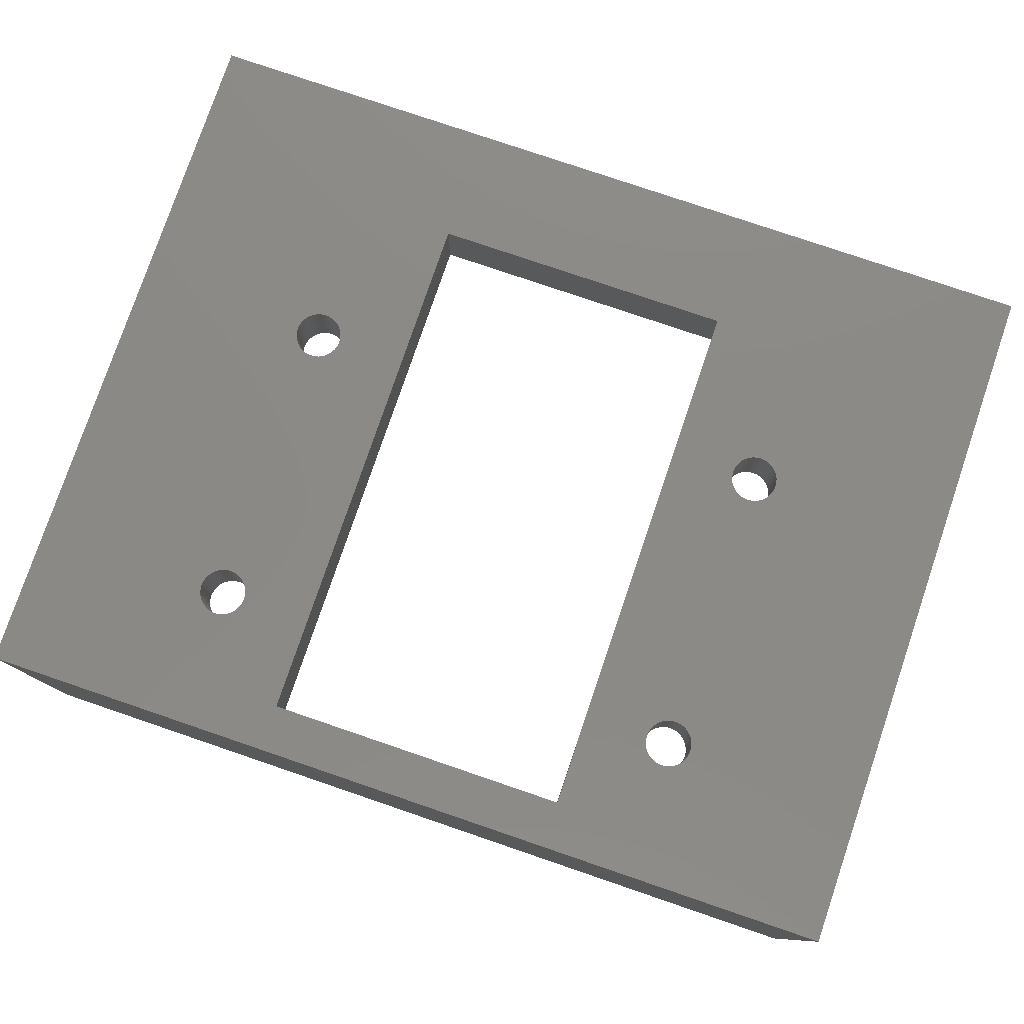
<metadata>
{"format":"stl","ext":"stl","renderer":"f3d","projection":"perspective","resolution":1024,"background":"white","views":[{"elev":78.6,"azim":-161.2,"up":"+Z"}]}
</metadata>
<code>
# stl→obj: 480 verts, 976 faces
v 3.5 1.5 3.674e-16
v 3.5 1.5 12
v 9 1.5 3.674e-16
v 9 1.5 12
v 9 0 3.674e-16
v 0 0 3.674e-16
v 3.5 28.5 3.674e-16
v 0 30 3.674e-16
v 34.5 28.5 3.674e-16
v 38 30 3.674e-16
v 34.5 1.5 3.674e-16
v 38 0 3.674e-16
v 29 1.5 3.674e-16
v 29 0 3.674e-16
v 30.48 11.67 15
v 30.5 11.5 15
v 38 17.75 15
v 8.526 24.98 15
v 8.7 25 15
v 12.5 28 15
v 12.5 17.75 15
v 9.685 23.83 15
v 9.64 23.66 15
v 9.566 23.5 15
v 9.466 23.36 15
v 9.343 23.23 15
v 9.2 23.13 15
v 9.042 23.06 15
v 8.874 23.02 15
v 7.715 24.17 15
v 7.76 24.34 15
v 0 30 15
v 7.834 24.5 15
v 7.934 24.64 15
v 8.874 24.98 15
v 9.042 24.94 15
v 9.2 24.87 15
v 8.7 23 15
v 8.526 23.02 15
v 0 17.75 15
v 8.358 23.06 15
v 8.2 23.13 15
v 8.057 23.23 15
v 7.934 23.36 15
v 7.834 23.5 15
v 8.057 24.77 15
v 8.2 24.87 15
v 8.358 24.94 15
v 27 30 15
v 25.5 28 15
v 27 17.75 15
v 25.5 17.75 15
v 7.76 23.66 15
v 7.715 23.83 15
v 7.7 24 15
v 9.343 24.77 15
v 9.466 24.64 15
v 9.566 24.5 15
v 9.64 24.34 15
v 9.685 24.17 15
v 9.7 24 15
v 9.7 11.5 15
v 12.5 5 15
v 9.685 11.33 15
v 9.64 11.16 15
v 9.566 11 15
v 9.466 10.86 15
v 9.343 10.73 15
v 9.2 10.63 15
v 9.042 10.56 15
v 8.874 10.52 15
v 7.715 11.67 15
v 7.76 11.84 15
v 8.7 10.5 15
v 0 0 15
v 25.5 5 15
v 27 0 15
v 8.526 10.52 15
v 8.358 10.56 15
v 8.2 10.63 15
v 7.834 12 15
v 7.934 12.14 15
v 8.057 12.27 15
v 8.057 10.73 15
v 7.934 10.86 15
v 7.834 11 15
v 7.76 11.16 15
v 7.715 11.33 15
v 7.7 11.5 15
v 8.7 12.5 15
v 8.874 12.48 15
v 9.042 12.44 15
v 9.2 12.37 15
v 9.343 12.27 15
v 9.466 12.14 15
v 9.566 12 15
v 9.64 11.84 15
v 9.685 11.67 15
v 8.2 12.37 15
v 8.358 12.44 15
v 8.526 12.48 15
v 38 0 15
v 30.48 11.33 15
v 30.44 11.16 15
v 28.56 11.84 15
v 28.52 11.67 15
v 28.5 11.5 15
v 29 10.63 15
v 28.86 10.73 15
v 28.73 10.86 15
v 28.52 11.33 15
v 29.5 10.5 15
v 29.33 10.52 15
v 29.16 10.56 15
v 28.63 11 15
v 28.56 11.16 15
v 30 12.37 15
v 30.14 12.27 15
v 30.27 12.14 15
v 30.37 11 15
v 30.27 10.86 15
v 30.14 10.73 15
v 30 10.63 15
v 29.84 10.56 15
v 29.67 10.52 15
v 28.63 12 15
v 28.73 12.14 15
v 28.86 12.27 15
v 30.37 12 15
v 30.44 11.84 15
v 29 12.37 15
v 29.16 12.44 15
v 29.33 12.48 15
v 29.5 12.5 15
v 29.67 12.48 15
v 29.84 12.44 15
v 29 23.13 15
v 28.86 23.23 15
v 30.44 23.66 15
v 30.37 23.5 15
v 30.27 23.36 15
v 30.14 23.23 15
v 28.73 23.36 15
v 28.63 23.5 15
v 28.56 23.66 15
v 30.37 24.5 15
v 30.44 24.34 15
v 38 30 15
v 30 23.13 15
v 29.84 23.06 15
v 29.67 23.02 15
v 29.5 23 15
v 29.33 23.02 15
v 29.16 23.06 15
v 28.52 23.83 15
v 28.5 24 15
v 28.52 24.17 15
v 28.56 24.34 15
v 28.63 24.5 15
v 28.73 24.64 15
v 28.86 24.77 15
v 30.48 24.17 15
v 30.5 24 15
v 30.48 23.83 15
v 29 24.87 15
v 29.16 24.94 15
v 29.33 24.98 15
v 29.5 25 15
v 29.67 24.98 15
v 29.84 24.94 15
v 30 24.87 15
v 30.14 24.77 15
v 30.27 24.64 15
v 0 11.5 5.363
v 0 11.28 5.256
v 0 11.07 5.111
v 0 10.89 4.932
v 0 10.89 3.068
v 0 11.07 2.889
v 0 11.28 2.744
v 0 11.5 2.637
v 0 12.5 2.637
v 0 12.72 2.744
v 0 12.93 2.889
v 0 13.11 3.068
v 0 13.26 3.275
v 0 13.36 3.504
v 0 10.74 4.725
v 0 10.64 4.496
v 0 10.57 4.252
v 0 10.55 4
v 0 10.57 3.748
v 0 11.75 2.572
v 0 12 2.55
v 0 12.25 2.572
v 0 10.64 3.504
v 0 10.74 3.275
v 0 12.72 5.256
v 0 12.5 5.363
v 0 13.43 3.748
v 0 13.45 4
v 0 13.43 4.252
v 0 13.36 4.496
v 0 12.25 5.428
v 0 12 5.45
v 0 11.75 5.428
v 0 13.26 4.725
v 0 13.11 4.932
v 0 12.93 5.111
v 29 0 12
v 11.1 0 12
v 9 0 12
v 38 12.25 5.428
v 38 12.5 5.363
v 38 11.5 2.637
v 38 11.28 2.744
v 38 11.07 2.889
v 38 10.89 3.068
v 38 10.74 4.725
v 38 10.89 4.932
v 38 11.07 5.111
v 38 11.28 5.256
v 38 10.74 3.275
v 38 10.64 3.504
v 38 10.57 3.748
v 38 11.5 5.363
v 38 11.75 5.428
v 38 12 5.45
v 38 12.72 5.256
v 38 12.93 5.111
v 38 13.11 4.932
v 38 13.26 4.725
v 38 10.55 4
v 38 10.57 4.252
v 38 10.64 4.496
v 38 13.36 4.496
v 38 13.43 4.252
v 38 13.45 4
v 38 13.43 3.748
v 38 12.5 2.637
v 38 12.25 2.572
v 38 12 2.55
v 38 11.75 2.572
v 38 13.36 3.504
v 38 13.26 3.275
v 38 13.11 3.068
v 38 12.93 2.889
v 38 12.72 2.744
v 25.5 5 12
v 25.5 17.75 12
v 25.5 28 12
v 12.5 28 12
v 12.5 17.75 12
v 12.5 5 12
v 3.5 17.75 12
v 3.5 28.5 12
v 34.5 1.5 12
v 29 1.5 12
v 34.5 17.75 12
v 34.5 28.5 12
v 11.1 28.5 12
v 7.715 24.17 12
v 7.7 24 12
v 7.715 11.67 12
v 7.7 11.5 12
v 11.1 17.75 12
v 7.715 11.33 12
v 7.76 11.16 12
v 7.834 11 12
v 7.934 10.86 12
v 8.057 10.73 12
v 8.7 10.5 12
v 8.874 10.52 12
v 9.042 10.56 12
v 9.2 10.63 12
v 9.343 10.73 12
v 9.466 10.86 12
v 9.566 11 12
v 9.64 11.16 12
v 9.685 11.33 12
v 9.7 11.5 12
v 9.685 11.67 12
v 8.2 10.63 12
v 8.358 10.56 12
v 8.526 10.52 12
v 9.64 11.84 12
v 9.566 12 12
v 9.466 12.14 12
v 9.343 12.27 12
v 9.2 12.37 12
v 9.042 12.44 12
v 8.874 12.48 12
v 8.7 12.5 12
v 8.526 12.48 12
v 8.358 12.44 12
v 8.2 12.37 12
v 8.057 12.27 12
v 7.934 12.14 12
v 7.834 12 12
v 7.76 11.84 12
v 28.52 11.33 12
v 28.56 11.16 12
v 28.63 11 12
v 28.73 10.86 12
v 28.86 10.73 12
v 29 10.63 12
v 29.16 10.56 12
v 30.5 11.5 12
v 30.48 11.33 12
v 28.52 11.67 12
v 28.5 11.5 12
v 29.33 10.52 12
v 29.84 10.56 12
v 29.67 10.52 12
v 29.5 10.5 12
v 30 10.63 12
v 30.14 10.73 12
v 30.27 10.86 12
v 30.37 11 12
v 30.44 11.16 12
v 30.48 11.67 12
v 30.44 11.84 12
v 30.37 12 12
v 29.33 12.48 12
v 29.16 12.44 12
v 28.73 12.14 12
v 28.63 12 12
v 28.56 11.84 12
v 30.27 12.14 12
v 30.14 12.27 12
v 30 12.37 12
v 29 12.37 12
v 28.86 12.27 12
v 29.84 12.44 12
v 29.67 12.48 12
v 29.5 12.5 12
v 28.52 23.83 12
v 28.5 24 12
v 28.52 24.17 12
v 28.56 23.66 12
v 28.63 23.5 12
v 28.73 23.36 12
v 28.86 23.23 12
v 29 23.13 12
v 29.16 23.06 12
v 29.33 23.02 12
v 29.5 23 12
v 29.67 23.02 12
v 29.84 23.06 12
v 30 23.13 12
v 30.14 23.23 12
v 30.27 23.36 12
v 30.37 23.5 12
v 30.44 23.66 12
v 30.48 23.83 12
v 30.5 24 12
v 30.48 24.17 12
v 29.67 24.98 12
v 29.5 25 12
v 29.33 24.98 12
v 29.16 24.94 12
v 29 24.87 12
v 28.86 24.77 12
v 28.73 24.64 12
v 30.44 24.34 12
v 30.37 24.5 12
v 30.27 24.64 12
v 29.84 24.94 12
v 28.63 24.5 12
v 28.56 24.34 12
v 30.14 24.77 12
v 30 24.87 12
v 7.715 23.83 12
v 7.76 23.66 12
v 7.834 23.5 12
v 7.934 23.36 12
v 8.057 23.23 12
v 8.2 23.13 12
v 8.358 23.06 12
v 8.526 23.02 12
v 8.7 23 12
v 8.874 23.02 12
v 9.042 23.06 12
v 9.2 23.13 12
v 9.343 23.23 12
v 9.466 24.64 12
v 9.566 24.5 12
v 9.64 24.34 12
v 9.343 24.77 12
v 9.2 24.87 12
v 9.042 24.94 12
v 8.874 24.98 12
v 8.7 25 12
v 8.526 24.98 12
v 8.358 24.94 12
v 8.2 24.87 12
v 8.057 24.77 12
v 7.934 24.64 12
v 9.466 23.36 12
v 9.566 23.5 12
v 9.64 23.66 12
v 7.834 24.5 12
v 7.76 24.34 12
v 9.685 23.83 12
v 9.7 24 12
v 9.685 24.17 12
v 0.1 12 5.45
v 0.1 12.25 5.428
v 0.1 12.5 5.363
v 0.1 12.72 5.256
v 0.1 12.93 5.111
v 0.1 13.11 4.932
v 0.1 13.26 4.725
v 0.1 13.36 4.496
v 0.1 13.43 4.252
v 0.1 13.45 4
v 0.1 13.43 3.748
v 0.1 13.36 3.504
v 0.1 13.26 3.275
v 0.1 13.11 3.068
v 0.1 12.93 2.889
v 0.1 12.72 2.744
v 0.1 12.5 2.637
v 0.1 12.25 2.572
v 0.1 12 2.55
v 0.1 11.75 2.572
v 0.1 11.5 2.637
v 0.1 11.28 2.744
v 0.1 11.07 2.889
v 0.1 10.89 3.068
v 0.1 10.74 3.275
v 0.1 10.64 3.504
v 0.1 10.57 3.748
v 0.1 10.55 4
v 0.1 10.57 4.252
v 0.1 10.64 4.496
v 0.1 10.74 4.725
v 0.1 10.89 4.932
v 0.1 11.07 5.111
v 0.1 11.28 5.256
v 0.1 11.5 5.363
v 0.1 11.75 5.428
v 0.1 12 4
v 37.9 12 2.55
v 37.9 12.25 2.572
v 37.9 12.5 2.637
v 37.9 12.72 2.744
v 37.9 12.93 2.889
v 37.9 13.11 3.068
v 37.9 13.26 3.275
v 37.9 13.36 3.504
v 37.9 13.43 3.748
v 37.9 13.45 4
v 37.9 13.43 4.252
v 37.9 13.36 4.496
v 37.9 13.26 4.725
v 37.9 13.11 4.932
v 37.9 12.93 5.111
v 37.9 12.72 5.256
v 37.9 12.5 5.363
v 37.9 12.25 5.428
v 37.9 12 5.45
v 37.9 11.75 5.428
v 37.9 11.5 5.363
v 37.9 11.28 5.256
v 37.9 11.07 5.111
v 37.9 10.89 4.932
v 37.9 10.74 4.725
v 37.9 10.64 4.496
v 37.9 10.57 4.252
v 37.9 10.55 4
v 37.9 10.57 3.748
v 37.9 10.64 3.504
v 37.9 10.74 3.275
v 37.9 10.89 3.068
v 37.9 11.07 2.889
v 37.9 11.28 2.744
v 37.9 11.5 2.637
v 37.9 11.75 2.572
v 37.9 12 4
f 1 2 3
f 3 2 4
f 3 5 1
f 1 5 6
f 1 6 7
f 7 6 8
f 7 8 9
f 9 8 10
f 9 10 11
f 11 10 12
f 11 12 13
f 13 12 14
f 15 16 17
f 18 19 20
f 21 22 23
f 23 24 21
f 21 24 25
f 21 25 26
f 26 27 21
f 21 27 28
f 21 28 29
f 30 31 32
f 32 31 33
f 32 33 34
f 19 35 20
f 20 35 36
f 20 36 37
f 29 38 21
f 21 38 39
f 21 39 40
f 40 39 41
f 40 41 42
f 42 43 40
f 40 43 44
f 40 44 45
f 34 46 32
f 32 46 47
f 32 47 48
f 48 18 32
f 32 18 20
f 32 20 49
f 49 20 50
f 49 50 51
f 51 50 52
f 45 53 40
f 40 53 54
f 40 54 32
f 32 54 55
f 32 55 30
f 37 56 20
f 20 56 57
f 20 57 58
f 58 59 20
f 20 59 60
f 20 60 21
f 21 60 61
f 21 61 22
f 21 62 63
f 63 62 64
f 63 64 65
f 65 66 63
f 63 66 67
f 63 67 68
f 68 69 63
f 63 69 70
f 63 70 71
f 72 73 40
f 71 74 63
f 63 74 75
f 63 75 76
f 76 75 77
f 74 78 75
f 75 78 79
f 75 79 80
f 73 81 40
f 40 81 82
f 40 82 83
f 80 84 75
f 75 84 85
f 75 85 86
f 86 87 75
f 75 87 88
f 75 88 40
f 40 88 89
f 40 89 72
f 90 91 21
f 21 91 92
f 21 92 93
f 93 94 21
f 21 94 95
f 21 95 96
f 96 97 21
f 21 97 98
f 21 98 62
f 83 99 40
f 40 99 100
f 40 100 21
f 21 100 101
f 21 101 90
f 17 16 102
f 102 16 103
f 102 103 104
f 105 51 106
f 106 51 107
f 108 109 77
f 77 109 110
f 52 76 51
f 51 76 77
f 51 77 107
f 107 77 111
f 112 113 77
f 77 113 114
f 77 114 108
f 110 115 77
f 77 115 116
f 77 116 111
f 117 118 17
f 17 118 119
f 104 120 102
f 102 120 121
f 102 121 122
f 122 123 102
f 102 123 124
f 102 124 77
f 77 124 125
f 77 125 112
f 105 126 51
f 51 126 127
f 51 127 128
f 119 129 17
f 17 129 130
f 17 130 15
f 128 131 51
f 51 131 132
f 51 132 133
f 133 134 51
f 51 134 135
f 51 135 17
f 17 135 136
f 17 136 117
f 51 137 138
f 139 140 17
f 17 140 141
f 17 141 142
f 138 143 51
f 51 143 144
f 51 144 145
f 146 147 148
f 142 149 17
f 17 149 150
f 17 150 51
f 51 150 151
f 51 151 152
f 152 153 51
f 51 153 154
f 51 154 137
f 145 155 51
f 51 155 156
f 51 156 49
f 49 156 157
f 49 157 158
f 158 159 49
f 49 159 160
f 49 160 161
f 147 162 148
f 148 162 163
f 148 163 17
f 17 163 164
f 17 164 139
f 161 165 49
f 49 165 166
f 49 166 167
f 167 168 49
f 49 168 169
f 49 169 148
f 148 169 170
f 148 170 171
f 171 172 148
f 148 172 173
f 148 173 146
f 174 175 75
f 75 175 176
f 75 176 177
f 178 179 6
f 6 179 180
f 6 180 181
f 182 183 8
f 8 183 184
f 184 185 8
f 8 185 186
f 8 186 187
f 177 188 75
f 75 188 189
f 75 189 6
f 189 190 6
f 6 190 191
f 6 191 192
f 181 193 6
f 6 193 194
f 6 194 8
f 8 194 195
f 8 195 182
f 192 196 6
f 6 196 197
f 6 197 178
f 198 199 40
f 187 200 8
f 8 200 201
f 8 201 32
f 32 201 202
f 32 202 203
f 199 204 40
f 40 204 205
f 40 205 75
f 75 205 206
f 75 206 174
f 203 207 32
f 32 207 208
f 32 208 40
f 40 208 209
f 40 209 198
f 210 14 12
f 75 6 5
f 12 102 210
f 210 102 77
f 210 77 211
f 211 77 75
f 211 75 212
f 212 75 5
f 213 214 17
f 215 216 12
f 12 216 217
f 12 217 218
f 219 220 102
f 102 220 221
f 102 221 222
f 218 223 12
f 12 223 224
f 12 224 225
f 222 226 102
f 102 226 227
f 102 227 17
f 17 227 228
f 17 228 213
f 214 229 17
f 17 229 230
f 17 230 148
f 148 230 231
f 148 231 232
f 225 233 12
f 12 233 234
f 12 234 102
f 102 234 235
f 102 235 219
f 232 236 148
f 148 236 237
f 148 237 10
f 10 237 238
f 10 238 239
f 240 241 10
f 10 241 242
f 10 242 12
f 12 242 243
f 12 243 215
f 239 244 10
f 10 244 245
f 10 245 246
f 246 247 10
f 10 247 248
f 10 248 240
f 8 32 10
f 10 32 49
f 10 49 148
f 249 76 250
f 250 76 52
f 250 52 251
f 251 52 50
f 50 20 251
f 251 20 252
f 252 20 253
f 253 20 21
f 253 21 254
f 254 21 63
f 63 76 254
f 254 76 249
f 2 1 255
f 255 1 7
f 255 7 256
f 257 11 258
f 258 11 13
f 11 257 9
f 9 257 259
f 9 259 260
f 9 260 7
f 7 260 261
f 7 261 256
f 262 263 256
f 258 210 211
f 264 265 255
f 266 211 4
f 4 211 212
f 255 265 2
f 2 265 267
f 2 267 268
f 268 269 2
f 2 269 270
f 2 270 271
f 272 273 4
f 4 273 274
f 4 274 275
f 275 276 4
f 4 276 277
f 4 277 278
f 278 279 4
f 4 279 280
f 4 280 266
f 266 280 281
f 266 281 282
f 271 283 2
f 2 283 284
f 2 284 4
f 4 284 285
f 4 285 272
f 282 286 266
f 266 286 287
f 266 287 288
f 288 289 266
f 266 289 290
f 266 290 291
f 291 292 266
f 266 292 293
f 266 293 255
f 255 293 294
f 255 294 295
f 295 296 255
f 255 296 297
f 255 297 298
f 298 299 255
f 255 299 300
f 255 300 264
f 301 302 249
f 249 302 303
f 249 303 304
f 304 305 249
f 249 305 306
f 249 306 307
f 308 259 309
f 309 259 257
f 250 310 249
f 249 310 311
f 249 311 301
f 266 254 211
f 211 254 249
f 211 249 258
f 258 249 307
f 258 307 312
f 313 257 314
f 314 257 258
f 314 258 315
f 315 258 312
f 313 316 257
f 257 316 317
f 257 317 318
f 318 319 257
f 257 319 320
f 257 320 309
f 308 321 259
f 259 321 322
f 259 322 323
f 324 325 250
f 326 327 250
f 250 327 328
f 250 328 310
f 323 329 259
f 259 329 330
f 259 330 331
f 325 332 250
f 250 332 333
f 250 333 326
f 331 334 259
f 259 334 335
f 259 335 250
f 250 335 336
f 250 336 324
f 337 250 338
f 338 250 251
f 338 251 339
f 337 340 250
f 250 340 341
f 250 341 342
f 342 343 250
f 250 343 344
f 250 344 345
f 345 346 250
f 250 346 347
f 250 347 259
f 347 348 259
f 259 348 349
f 259 349 350
f 350 351 259
f 259 351 352
f 259 352 353
f 353 354 259
f 259 354 355
f 259 355 260
f 260 355 356
f 260 356 357
f 358 359 251
f 251 359 360
f 251 360 361
f 361 362 251
f 251 362 363
f 251 363 364
f 357 365 260
f 260 365 366
f 260 366 367
f 368 358 260
f 260 358 251
f 260 251 261
f 261 251 252
f 261 252 266
f 266 252 253
f 266 253 254
f 364 369 251
f 251 369 370
f 251 370 339
f 367 371 260
f 260 371 372
f 260 372 368
f 256 263 255
f 263 373 255
f 255 373 374
f 255 374 375
f 375 376 255
f 255 376 377
f 255 377 378
f 378 379 255
f 255 379 380
f 255 380 266
f 266 380 381
f 266 381 382
f 382 383 266
f 266 383 384
f 266 384 385
f 386 261 387
f 387 261 388
f 386 389 261
f 261 389 390
f 261 390 391
f 391 392 261
f 261 392 393
f 261 393 256
f 256 393 394
f 256 394 395
f 395 396 256
f 256 396 397
f 256 397 398
f 385 399 266
f 266 399 400
f 266 400 401
f 398 402 256
f 256 402 403
f 256 403 262
f 401 404 266
f 266 404 405
f 266 405 261
f 261 405 406
f 261 406 388
f 156 338 157
f 157 338 339
f 157 339 158
f 158 339 370
f 158 370 159
f 159 370 369
f 159 369 160
f 160 369 364
f 160 364 161
f 161 364 363
f 161 363 165
f 165 363 362
f 165 362 166
f 166 362 361
f 166 361 167
f 167 361 360
f 167 360 168
f 168 360 359
f 168 359 169
f 169 359 358
f 169 358 170
f 170 358 368
f 170 368 171
f 171 368 372
f 171 372 172
f 172 372 371
f 172 371 173
f 173 371 367
f 173 367 146
f 146 367 366
f 146 366 147
f 147 366 365
f 147 365 162
f 162 365 357
f 162 357 163
f 163 357 356
f 163 356 164
f 164 356 355
f 164 355 139
f 139 355 354
f 139 354 140
f 140 354 353
f 140 353 141
f 141 353 352
f 141 352 142
f 142 352 351
f 142 351 149
f 149 351 350
f 149 350 150
f 150 350 349
f 150 349 151
f 151 349 348
f 151 348 152
f 152 348 347
f 152 347 153
f 153 347 346
f 153 346 154
f 154 346 345
f 154 345 137
f 137 345 344
f 137 344 138
f 138 344 343
f 138 343 143
f 143 343 342
f 143 342 144
f 144 342 341
f 144 341 145
f 145 341 340
f 145 340 155
f 155 340 337
f 155 337 156
f 156 337 338
f 55 263 30
f 30 263 262
f 30 262 31
f 31 262 403
f 31 403 33
f 33 403 402
f 33 402 34
f 34 402 398
f 34 398 46
f 46 398 397
f 46 397 47
f 47 397 396
f 47 396 48
f 48 396 395
f 48 395 18
f 18 395 394
f 18 394 19
f 19 394 393
f 19 393 35
f 35 393 392
f 35 392 36
f 36 392 391
f 36 391 37
f 37 391 390
f 37 390 56
f 56 390 389
f 56 389 57
f 57 389 386
f 57 386 58
f 58 386 387
f 58 387 59
f 59 387 388
f 59 388 60
f 60 388 406
f 60 406 61
f 61 406 405
f 61 405 22
f 22 405 404
f 22 404 23
f 23 404 401
f 23 401 24
f 24 401 400
f 24 400 25
f 25 400 399
f 25 399 26
f 26 399 385
f 26 385 27
f 27 385 384
f 27 384 28
f 28 384 383
f 28 383 29
f 29 383 382
f 29 382 38
f 38 382 381
f 38 381 39
f 39 381 380
f 39 380 41
f 41 380 379
f 41 379 42
f 42 379 378
f 42 378 43
f 43 378 377
f 43 377 44
f 44 377 376
f 44 376 45
f 45 376 375
f 45 375 53
f 53 375 374
f 53 374 54
f 54 374 373
f 54 373 55
f 55 373 263
f 89 265 72
f 72 265 264
f 72 264 73
f 73 264 300
f 73 300 81
f 81 300 299
f 81 299 82
f 82 299 298
f 82 298 83
f 83 298 297
f 83 297 99
f 99 297 296
f 99 296 100
f 100 296 295
f 100 295 101
f 101 295 294
f 101 294 90
f 90 294 293
f 90 293 91
f 91 293 292
f 91 292 92
f 92 292 291
f 92 291 93
f 93 291 290
f 93 290 94
f 94 290 289
f 94 289 95
f 95 289 288
f 95 288 96
f 96 288 287
f 96 287 97
f 97 287 286
f 97 286 98
f 98 286 282
f 98 282 62
f 62 282 281
f 62 281 64
f 64 281 280
f 64 280 65
f 65 280 279
f 65 279 66
f 66 279 278
f 66 278 67
f 67 278 277
f 67 277 68
f 68 277 276
f 68 276 69
f 69 276 275
f 69 275 70
f 70 275 274
f 70 274 71
f 71 274 273
f 71 273 74
f 74 273 272
f 74 272 78
f 78 272 285
f 78 285 79
f 79 285 284
f 79 284 80
f 80 284 283
f 80 283 84
f 84 283 271
f 84 271 85
f 85 271 270
f 85 270 86
f 86 270 269
f 86 269 87
f 87 269 268
f 87 268 88
f 88 268 267
f 88 267 89
f 89 267 265
f 107 311 106
f 106 311 310
f 106 310 105
f 105 310 328
f 105 328 126
f 126 328 327
f 126 327 127
f 127 327 326
f 127 326 128
f 128 326 333
f 128 333 131
f 131 333 332
f 131 332 132
f 132 332 325
f 132 325 133
f 133 325 324
f 133 324 134
f 134 324 336
f 134 336 135
f 135 336 335
f 135 335 136
f 136 335 334
f 136 334 117
f 117 334 331
f 117 331 118
f 118 331 330
f 118 330 119
f 119 330 329
f 119 329 129
f 129 329 323
f 129 323 130
f 130 323 322
f 130 322 15
f 15 322 321
f 15 321 16
f 16 321 308
f 16 308 103
f 103 308 309
f 103 309 104
f 104 309 320
f 104 320 120
f 120 320 319
f 120 319 121
f 121 319 318
f 121 318 122
f 122 318 317
f 122 317 123
f 123 317 316
f 123 316 124
f 124 316 313
f 124 313 125
f 125 313 314
f 125 314 112
f 112 314 315
f 112 315 113
f 113 315 312
f 113 312 114
f 114 312 307
f 114 307 108
f 108 307 306
f 108 306 109
f 109 306 305
f 109 305 110
f 110 305 304
f 110 304 115
f 115 304 303
f 115 303 116
f 116 303 302
f 116 302 111
f 111 302 301
f 111 301 107
f 107 301 311
f 407 205 408
f 408 205 204
f 408 204 409
f 409 204 199
f 409 199 410
f 410 199 198
f 410 198 411
f 411 198 209
f 411 209 412
f 412 209 208
f 412 208 413
f 413 208 207
f 413 207 414
f 414 207 203
f 414 203 415
f 415 203 202
f 415 202 416
f 416 202 201
f 416 201 417
f 417 201 200
f 417 200 418
f 418 200 187
f 418 187 419
f 419 187 186
f 419 186 420
f 420 186 185
f 420 185 421
f 421 185 184
f 421 184 422
f 422 184 183
f 422 183 423
f 423 183 182
f 423 182 424
f 424 182 195
f 424 195 425
f 425 195 194
f 425 194 426
f 426 194 193
f 426 193 427
f 427 193 181
f 427 181 428
f 428 181 180
f 428 180 429
f 429 180 179
f 429 179 430
f 430 179 178
f 430 178 431
f 431 178 197
f 431 197 432
f 432 197 196
f 432 196 433
f 433 196 192
f 433 192 434
f 434 192 191
f 434 191 435
f 435 191 190
f 435 190 436
f 436 190 189
f 436 189 437
f 437 189 188
f 437 188 438
f 438 188 177
f 438 177 439
f 439 177 176
f 439 176 440
f 440 176 175
f 440 175 441
f 441 175 174
f 441 174 442
f 442 174 206
f 442 206 407
f 407 206 205
f 441 442 443
f 443 442 407
f 443 407 408
f 438 439 443
f 443 439 440
f 443 440 441
f 435 436 443
f 443 436 437
f 443 437 438
f 432 433 443
f 443 433 434
f 443 434 435
f 429 430 443
f 443 430 431
f 443 431 432
f 426 427 443
f 443 427 428
f 443 428 429
f 423 424 443
f 443 424 425
f 443 425 426
f 420 421 443
f 443 421 422
f 443 422 423
f 417 418 443
f 443 418 419
f 443 419 420
f 414 415 443
f 443 415 416
f 443 416 417
f 411 412 443
f 443 412 413
f 443 413 414
f 408 409 443
f 443 409 410
f 443 410 411
f 444 242 445
f 445 242 241
f 445 241 446
f 446 241 240
f 446 240 447
f 447 240 248
f 447 248 448
f 448 248 247
f 448 247 449
f 449 247 246
f 449 246 450
f 450 246 245
f 450 245 451
f 451 245 244
f 451 244 452
f 452 244 239
f 452 239 453
f 453 239 238
f 453 238 454
f 454 238 237
f 454 237 455
f 455 237 236
f 455 236 456
f 456 236 232
f 456 232 457
f 457 232 231
f 457 231 458
f 458 231 230
f 458 230 459
f 459 230 229
f 459 229 460
f 460 229 214
f 460 214 461
f 461 214 213
f 461 213 462
f 462 213 228
f 462 228 463
f 463 228 227
f 463 227 464
f 464 227 226
f 464 226 465
f 465 226 222
f 465 222 466
f 466 222 221
f 466 221 467
f 467 221 220
f 467 220 468
f 468 220 219
f 468 219 469
f 469 219 235
f 469 235 470
f 470 235 234
f 470 234 471
f 471 234 233
f 471 233 472
f 472 233 225
f 472 225 473
f 473 225 224
f 473 224 474
f 474 224 223
f 474 223 475
f 475 223 218
f 475 218 476
f 476 218 217
f 476 217 477
f 477 217 216
f 477 216 478
f 478 216 215
f 478 215 479
f 479 215 243
f 479 243 444
f 444 243 242
f 478 479 480
f 480 479 444
f 480 444 445
f 475 476 480
f 480 476 477
f 480 477 478
f 472 473 480
f 480 473 474
f 480 474 475
f 469 470 480
f 480 470 471
f 480 471 472
f 466 467 480
f 480 467 468
f 480 468 469
f 463 464 480
f 480 464 465
f 480 465 466
f 460 461 480
f 480 461 462
f 480 462 463
f 457 458 480
f 480 458 459
f 480 459 460
f 454 455 480
f 480 455 456
f 480 456 457
f 451 452 480
f 480 452 453
f 480 453 454
f 448 449 480
f 480 449 450
f 480 450 451
f 445 446 480
f 480 446 447
f 480 447 448
f 5 3 212
f 212 3 4
f 210 258 14
f 14 258 13

</code>
